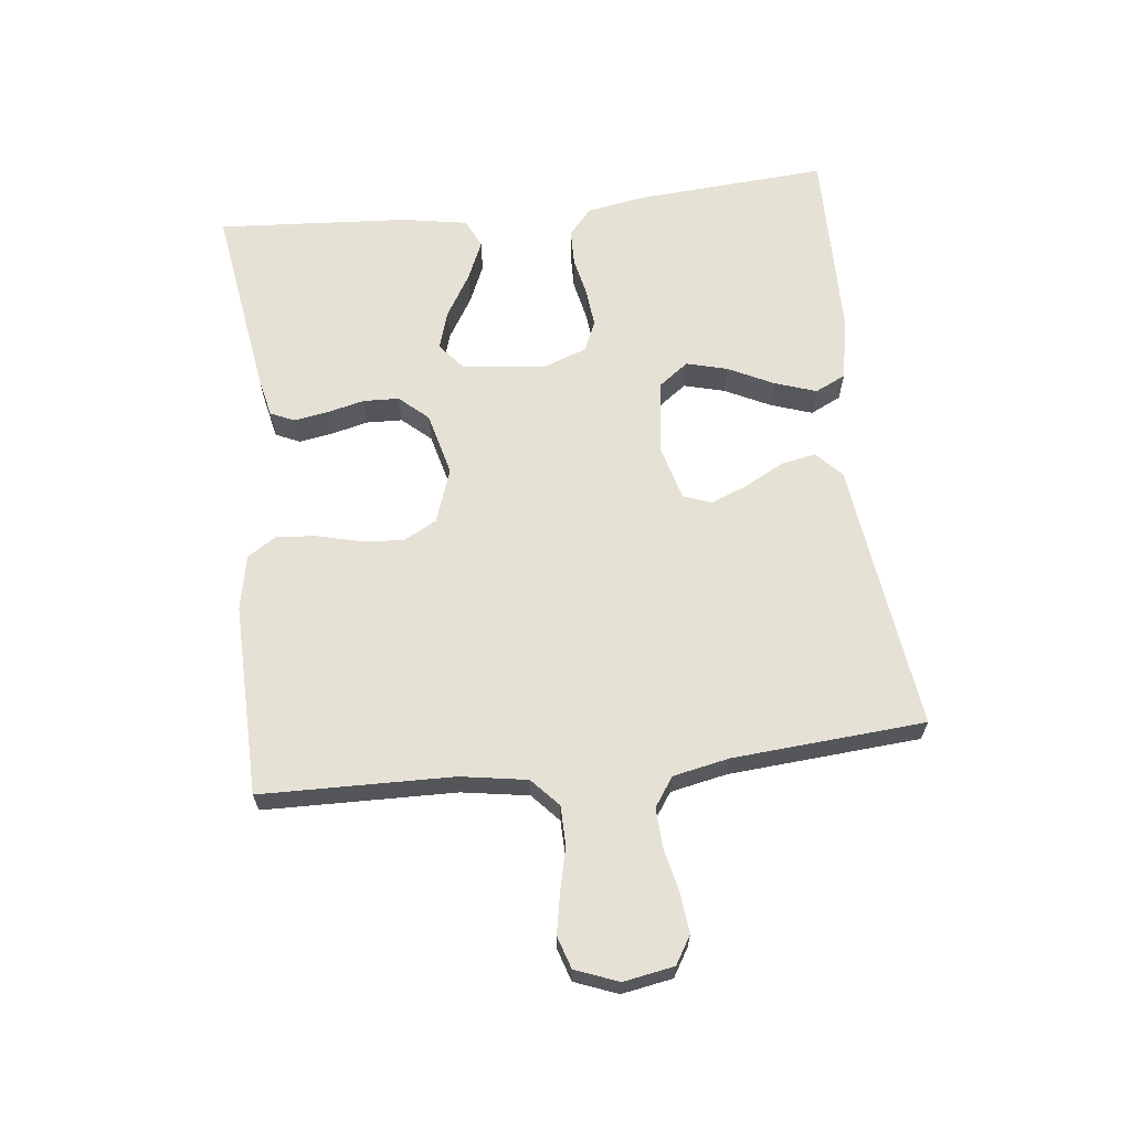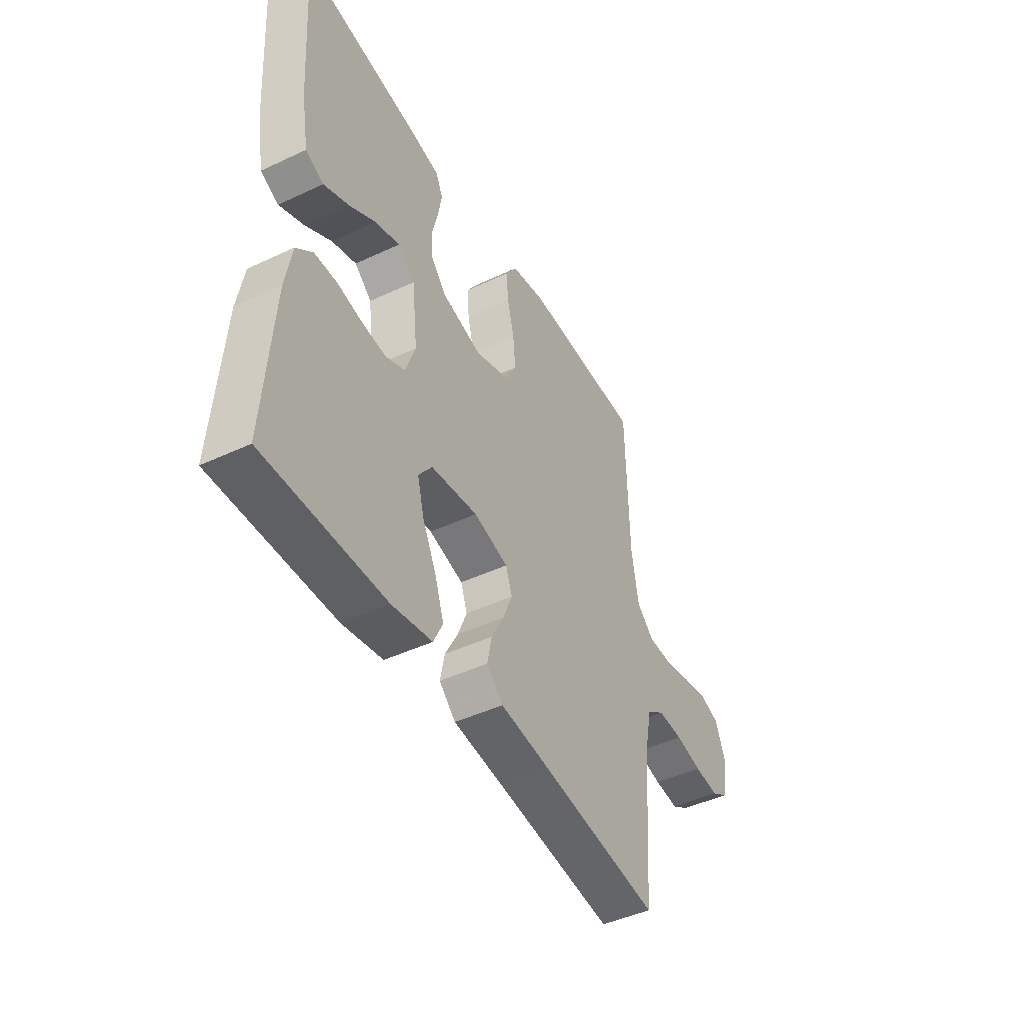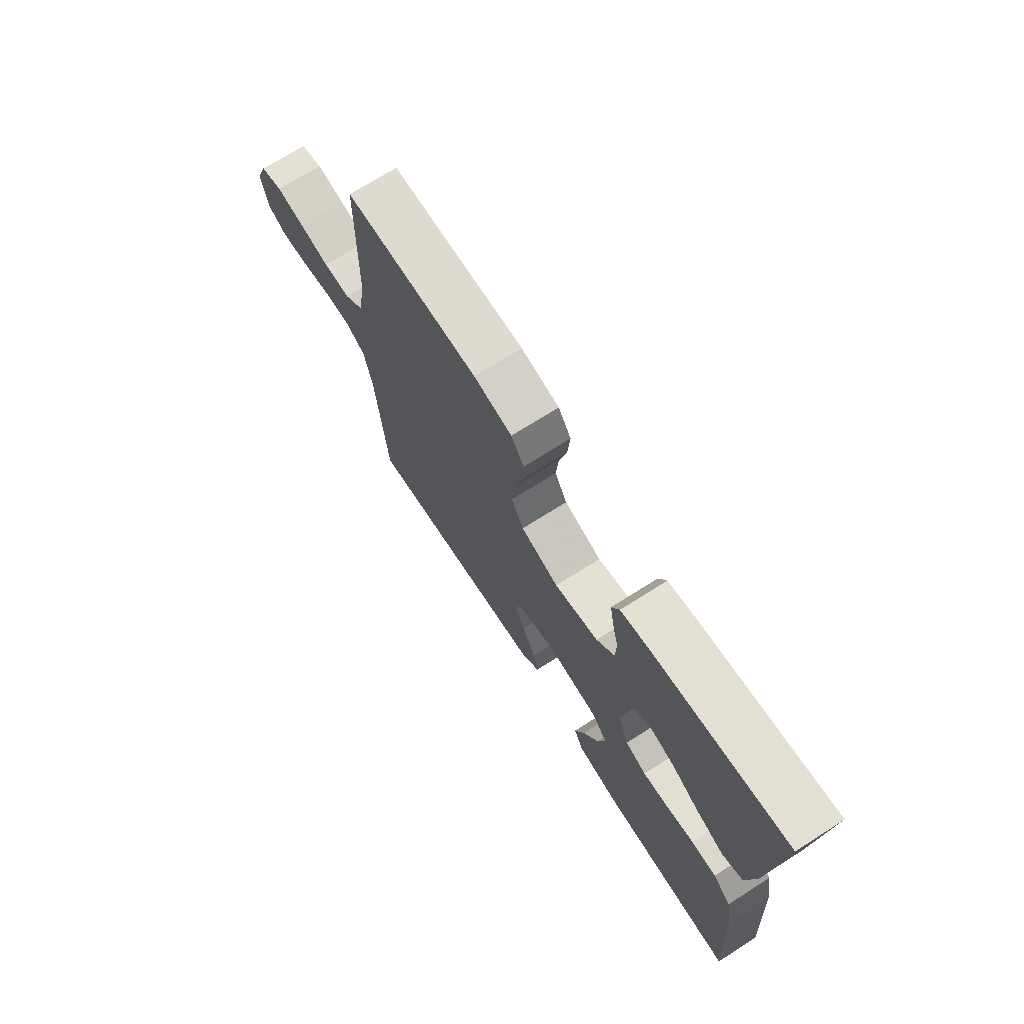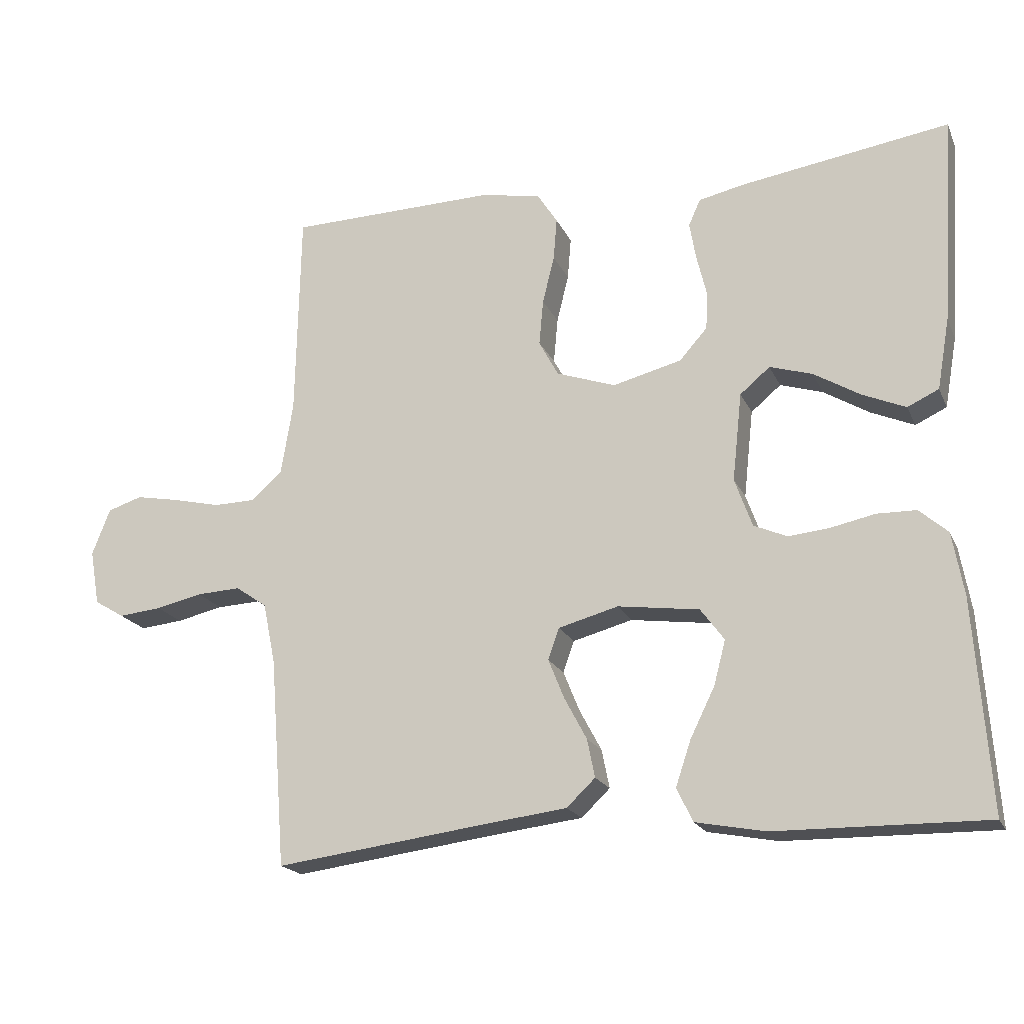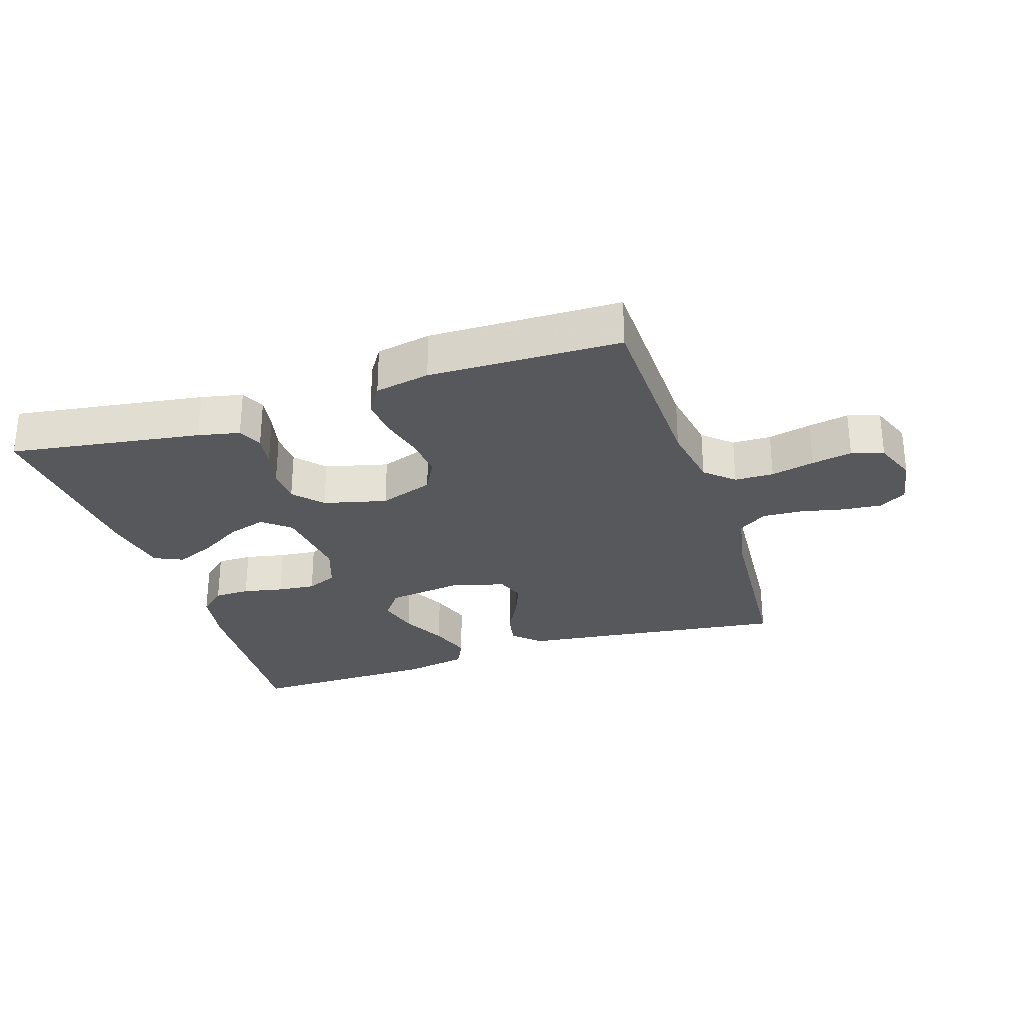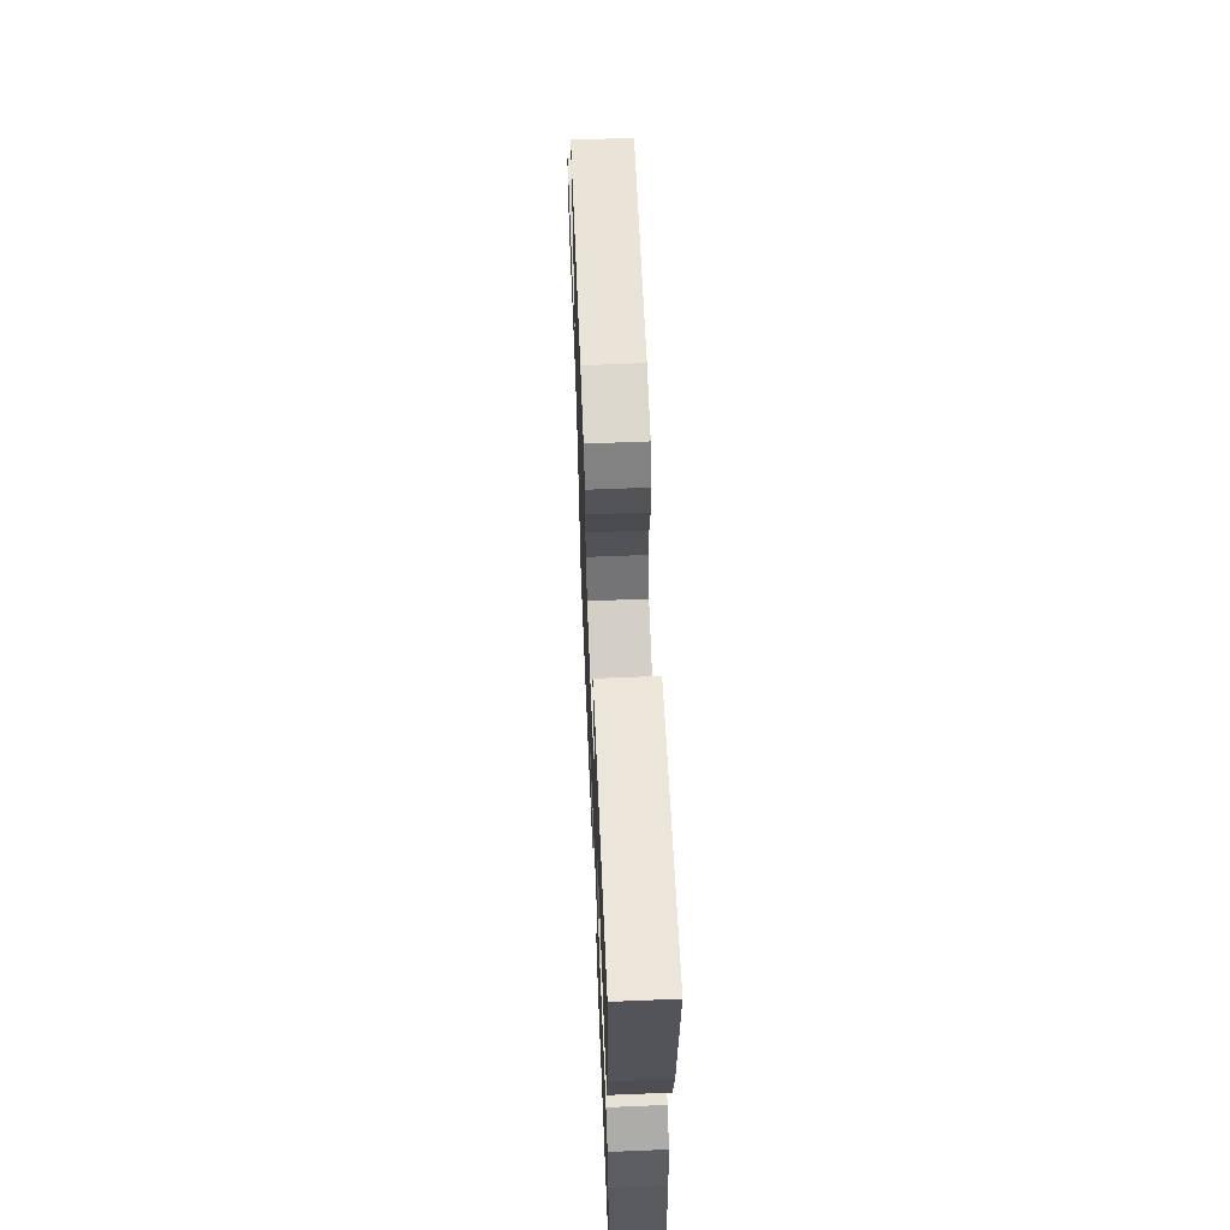
<metadata>
{"format":"obj","ext":"obj","renderer":"f3d","projection":"perspective","resolution":1024,"background":"white","views":[{"elev":64.6,"azim":83.5,"up":"+Y"},{"elev":-45.3,"azim":-61.6,"up":"+Z"},{"elev":71.4,"azim":-122.4,"up":"+Z"},{"elev":-19.4,"azim":-161.1,"up":"+Z"},{"elev":-28.5,"azim":18.1,"up":"+Y"},{"elev":62.2,"azim":-92.4,"up":"+Z"}]}
</metadata>
<code>
v -0.5 0.07 -0.5
v -0.479 0.07 -0.2
v -0.463 0.07 -0.109
v -0.422 0.07 -0.073
v -0.366 0.07 -0.072
v -0.303 0.07 -0.085
v -0.244 0.07 -0.091
v -0.196 0.07 -0.07
v -0.171 0.07 0
v -0.185 0.07 0.127
v -0.228 0.07 0.163
v -0.289 0.07 0.144
v -0.355 0.07 0.104
v -0.417 0.07 0.077
v -0.462 0.07 0.098
v -0.48 0.07 0.2
v -0.5 0.07 0.5
v -0.2 0.07 0.455
v -0.135 0.07 0.441
v -0.118 0.07 0.403
v -0.127 0.07 0.35
v -0.141 0.07 0.292
v -0.139 0.07 0.236
v -0.099 0.07 0.191
v 0 0.07 0.166
v 0.085 0.07 0.196
v 0.113 0.07 0.248
v 0.107 0.07 0.314
v 0.09 0.07 0.383
v 0.085 0.07 0.444
v 0.114 0.07 0.489
v 0.2 0.07 0.506
v 0.5 0.07 0.5
v 0.506 0.07 0.2
v 0.523 0.07 0.096
v 0.567 0.07 0.056
v 0.628 0.07 0.055
v 0.696 0.07 0.071
v 0.759 0.07 0.083
v 0.809 0.07 0.067
v 0.835 0.07 0
v 0.821 0.07 -0.079
v 0.778 0.07 -0.105
v 0.716 0.07 -0.099
v 0.649 0.07 -0.084
v 0.586 0.07 -0.081
v 0.541 0.07 -0.112
v 0.523 0.07 -0.2
v 0.5 0.07 -0.5
v 0.2 0.07 -0.461
v 0.077 0.07 -0.446
v 0.036 0.07 -0.407
v 0.047 0.07 -0.352
v 0.079 0.07 -0.292
v 0.102 0.07 -0.235
v 0.086 0.07 -0.19
v 0 0.07 -0.167
v -0.117 0.07 -0.183
v -0.151 0.07 -0.229
v -0.134 0.07 -0.293
v -0.099 0.07 -0.364
v -0.077 0.07 -0.429
v -0.1 0.07 -0.477
v -0.2 0.07 -0.496
v -0.5 0 -0.5
v -0.479 0 -0.2
v -0.463 0 -0.109
v -0.422 0 -0.073
v -0.366 0 -0.072
v -0.303 0 -0.085
v -0.244 0 -0.091
v -0.196 0 -0.07
v -0.171 0 0
v -0.185 0 0.127
v -0.228 0 0.163
v -0.289 0 0.144
v -0.355 0 0.104
v -0.417 0 0.077
v -0.462 0 0.098
v -0.48 0 0.2
v -0.5 0 0.5
v -0.2 0 0.455
v -0.135 0 0.441
v -0.118 0 0.403
v -0.127 0 0.35
v -0.141 0 0.292
v -0.139 0 0.236
v -0.099 0 0.191
v 0 0 0.166
v 0.085 0 0.196
v 0.113 0 0.248
v 0.107 0 0.314
v 0.09 0 0.383
v 0.085 0 0.444
v 0.114 0 0.489
v 0.2 0 0.506
v 0.5 0 0.5
v 0.506 0 0.2
v 0.523 0 0.096
v 0.567 0 0.056
v 0.628 0 0.055
v 0.696 0 0.071
v 0.759 0 0.083
v 0.809 0 0.067
v 0.835 0 0
v 0.821 0 -0.079
v 0.778 0 -0.105
v 0.716 0 -0.099
v 0.649 0 -0.084
v 0.586 0 -0.081
v 0.541 0 -0.112
v 0.523 0 -0.2
v 0.5 0 -0.5
v 0.2 0 -0.461
v 0.077 0 -0.446
v 0.036 0 -0.407
v 0.047 0 -0.352
v 0.079 0 -0.292
v 0.102 0 -0.235
v 0.086 0 -0.19
v 0 0 -0.167
v -0.117 0 -0.183
v -0.151 0 -0.229
v -0.134 0 -0.293
v -0.099 0 -0.364
v -0.077 0 -0.429
v -0.1 0 -0.477
v -0.2 0 -0.496
f 60 61 62 63
f 59 60 63 64
f 51 52 53 54
f 50 51 54 55
f 48 49 50 55
f 47 48 55 56
f 42 43 44 45
f 42 45 46
f 41 42 46
f 40 41 46
f 37 38 39 40
f 37 40 46
f 36 37 46 47
f 31 32 33 34
f 31 34 35
f 28 29 30 31
f 27 28 31 35
f 26 27 35 36
f 19 20 21 22
f 17 18 19 22
f 17 22 23
f 16 17 23 24
f 12 13 14 15
f 11 12 15 16
f 3 4 5 6
f 3 6 7
f 2 3 7
f 59 64 1 2
f 58 59 2 7
f 57 58 7 8
f 56 57 8 9
f 47 56 9 10
f 25 26 36 47
f 25 47 10 11
f 11 16 24 25
f 127 126 125 124
f 128 127 124 123
f 118 117 116 115
f 119 118 115 114
f 119 114 113 112
f 120 119 112 111
f 109 108 107 106
f 110 109 106
f 110 106 105
f 110 105 104
f 104 103 102 101
f 110 104 101
f 111 110 101 100
f 98 97 96 95
f 99 98 95
f 95 94 93 92
f 99 95 92 91
f 100 99 91 90
f 86 85 84 83
f 86 83 82 81
f 87 86 81
f 88 87 81 80
f 79 78 77 76
f 80 79 76 75
f 70 69 68 67
f 71 70 67
f 71 67 66
f 66 65 128 123
f 71 66 123 122
f 72 71 122 121
f 73 72 121 120
f 74 73 120 111
f 111 100 90 89
f 75 74 111 89
f 89 88 80 75
f 1 65 66 2
f 2 66 67 3
f 3 67 68 4
f 4 68 69 5
f 5 69 70 6
f 6 70 71 7
f 7 71 72 8
f 8 72 73 9
f 9 73 74 10
f 10 74 75 11
f 11 75 76 12
f 12 76 77 13
f 13 77 78 14
f 14 78 79 15
f 15 79 80 16
f 16 80 81 17
f 17 81 82 18
f 18 82 83 19
f 19 83 84 20
f 20 84 85 21
f 21 85 86 22
f 22 86 87 23
f 23 87 88 24
f 24 88 89 25
f 25 89 90 26
f 26 90 91 27
f 27 91 92 28
f 28 92 93 29
f 29 93 94 30
f 30 94 95 31
f 31 95 96 32
f 32 96 97 33
f 33 97 98 34
f 34 98 99 35
f 35 99 100 36
f 36 100 101 37
f 37 101 102 38
f 38 102 103 39
f 39 103 104 40
f 40 104 105 41
f 41 105 106 42
f 42 106 107 43
f 43 107 108 44
f 44 108 109 45
f 45 109 110 46
f 46 110 111 47
f 47 111 112 48
f 48 112 113 49
f 49 113 114 50
f 50 114 115 51
f 51 115 116 52
f 52 116 117 53
f 53 117 118 54
f 54 118 119 55
f 55 119 120 56
f 56 120 121 57
f 57 121 122 58
f 58 122 123 59
f 59 123 124 60
f 60 124 125 61
f 61 125 126 62
f 62 126 127 63
f 63 127 128 64
f 64 128 65 1

</code>
